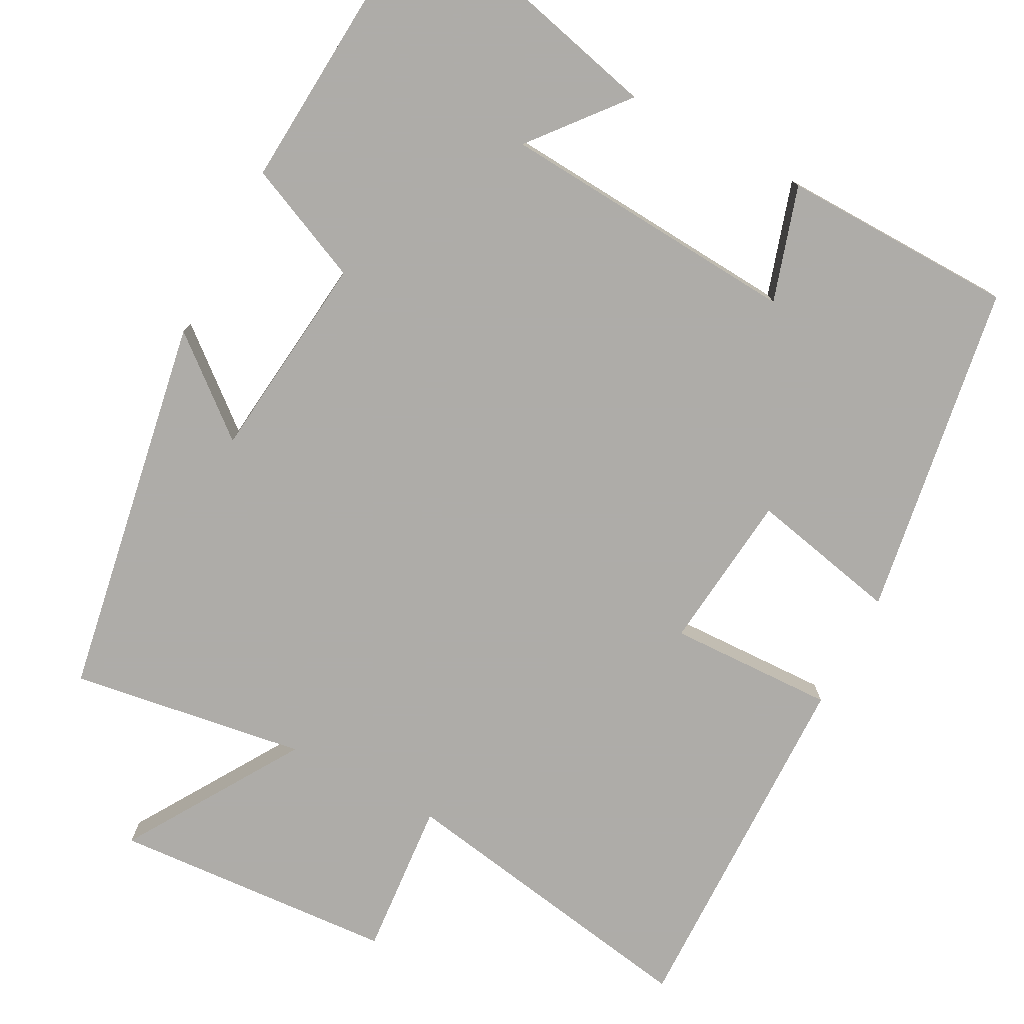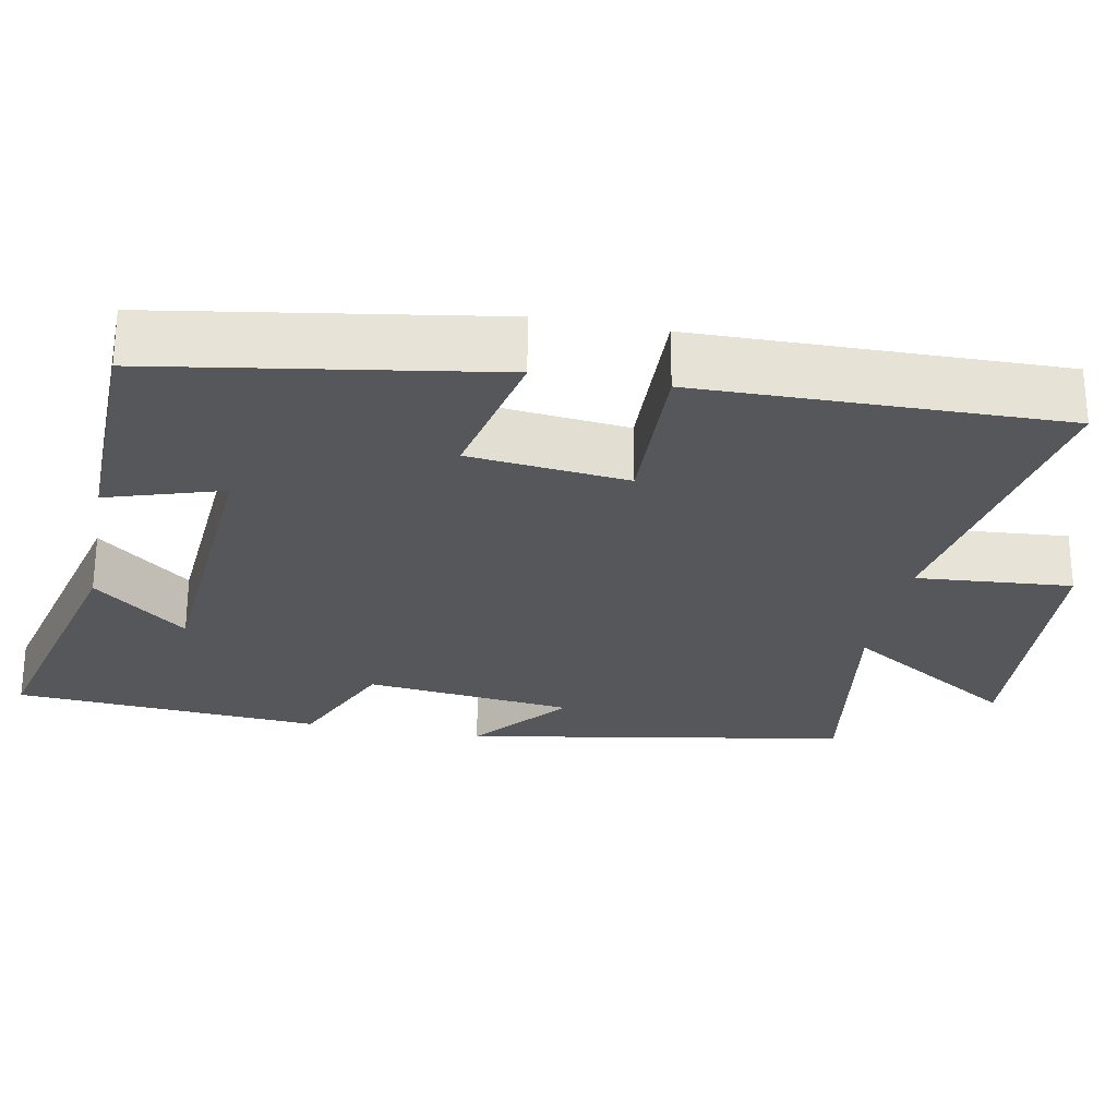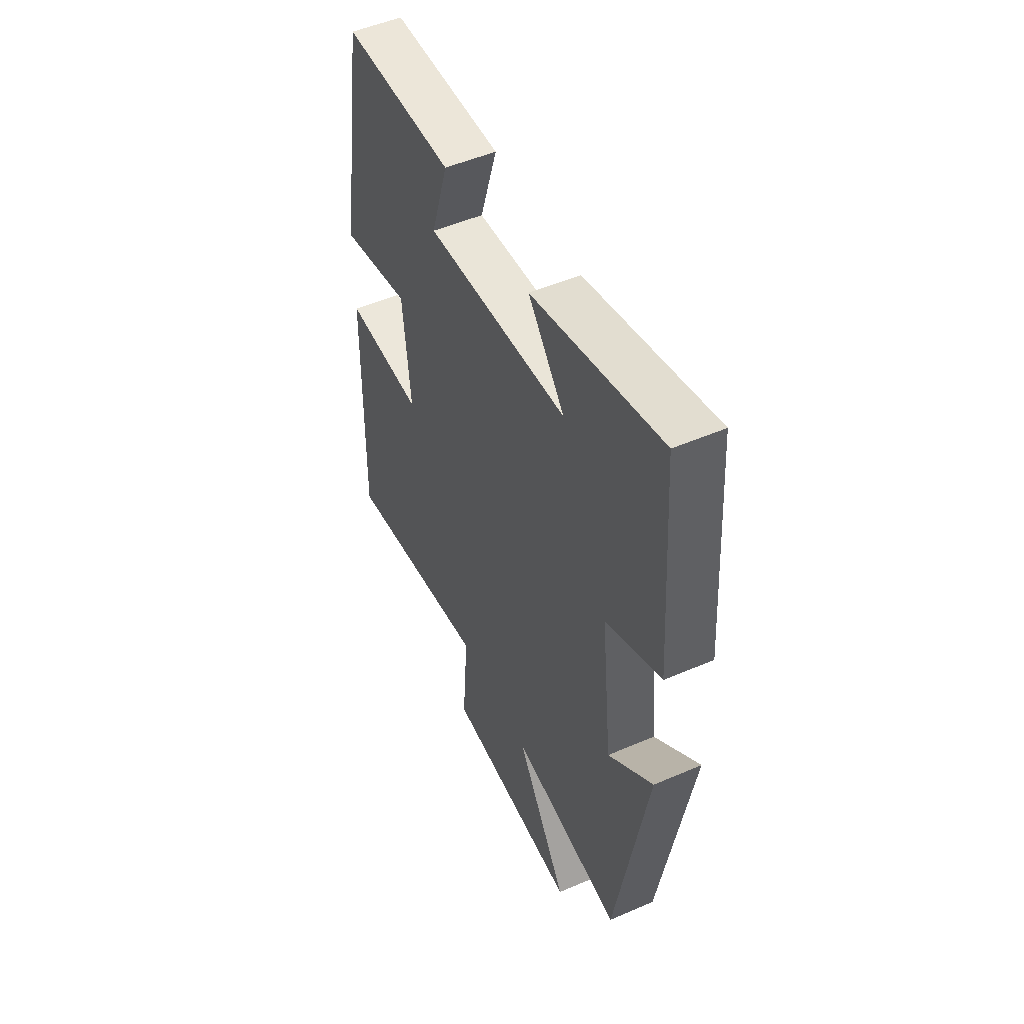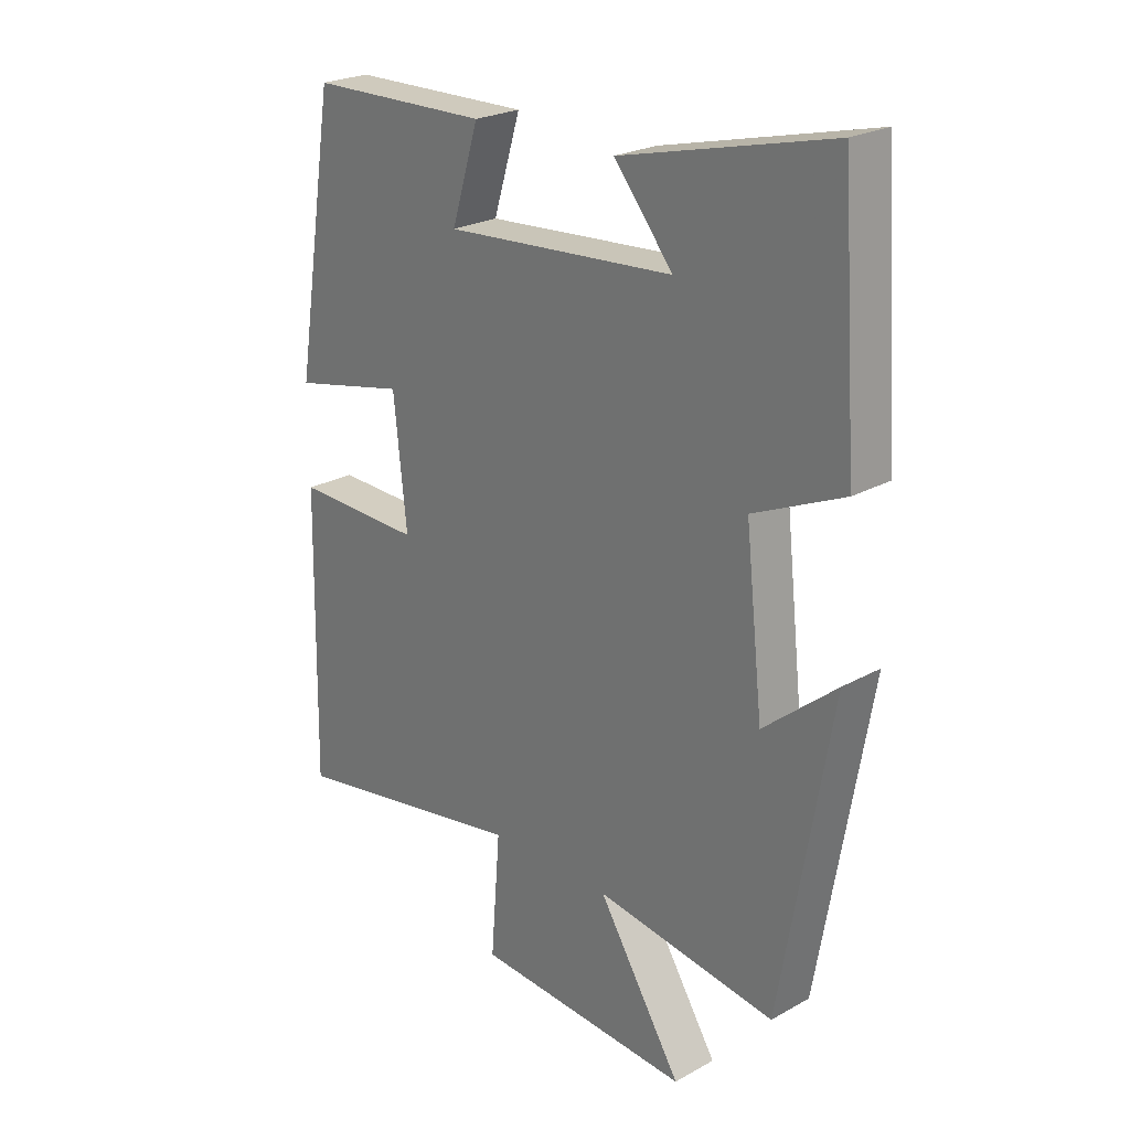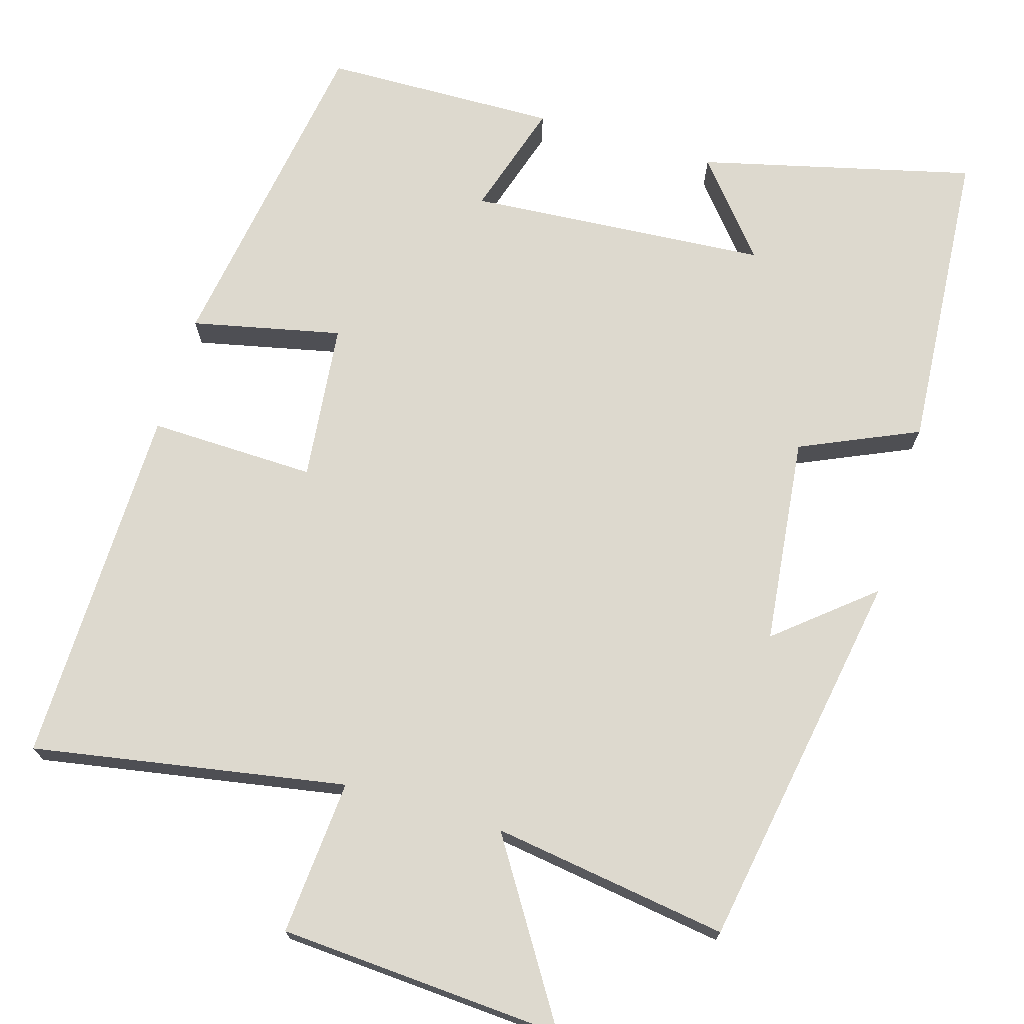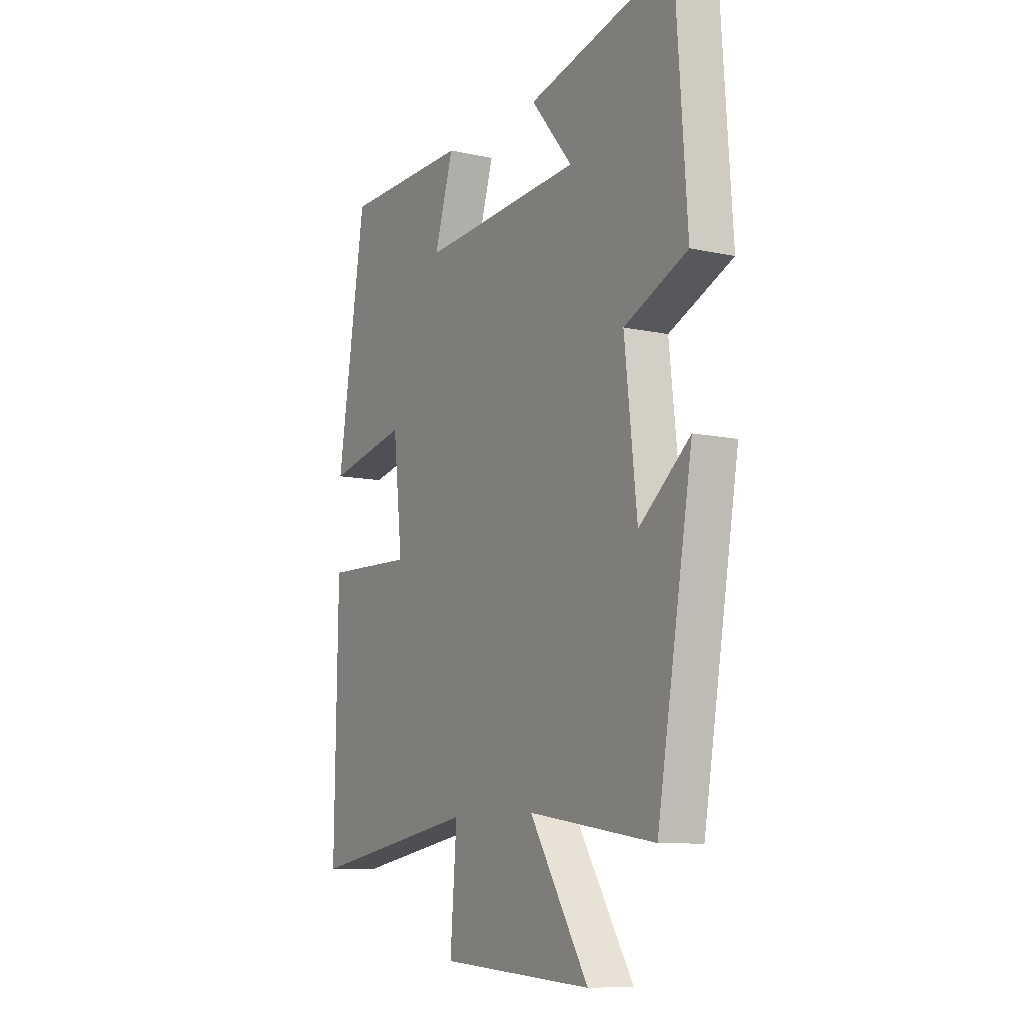
<metadata>
{"format":"obj","ext":"obj","renderer":"f3d","projection":"perspective","resolution":1024,"background":"white","views":[{"elev":-77.0,"azim":-27.8,"up":"+Y"},{"elev":-26.7,"azim":79.2,"up":"+Y"},{"elev":50.9,"azim":-115.2,"up":"+Z"},{"elev":23.9,"azim":-132.8,"up":"+Z"},{"elev":71.7,"azim":-163.5,"up":"+Y"},{"elev":-9.6,"azim":-120.0,"up":"+Z"}]}
</metadata>
<code>
v -0.472 0.07 0.587
v -0.117 0.07 0.5
v -0.217 0.07 0.379
v 0.173 0.07 0.351
v 0.127 0.07 0.5
v 0.431 0.07 0.494
v 0.5 0.07 0.059
v 0.306 0.07 0.101
v 0.284 0.07 -0.105
v 0.5 0.07 -0.099
v 0.508 0.07 -0.57
v 0.102 0.07 -0.5
v 0.118 0.07 -0.702
v -0.25 0.07 -0.726
v -0.108 0.07 -0.5
v -0.414 0.07 -0.546
v -0.5 0.07 -0.048
v -0.377 0.07 -0.15
v -0.347 0.07 0.12
v -0.5 0.07 0.188
v -0.472 0 0.587
v -0.117 0 0.5
v -0.217 0 0.379
v 0.173 0 0.351
v 0.127 0 0.5
v 0.431 0 0.494
v 0.5 0 0.059
v 0.306 0 0.101
v 0.284 0 -0.105
v 0.5 0 -0.099
v 0.508 0 -0.57
v 0.102 0 -0.5
v 0.118 0 -0.702
v -0.25 0 -0.726
v -0.108 0 -0.5
v -0.414 0 -0.546
v -0.5 0 -0.048
v -0.377 0 -0.15
v -0.347 0 0.12
v -0.5 0 0.188
f 19 20 1
f 15 16 17 18
f 15 18 19
f 12 13 14 15
f 12 15 19 1
f 9 10 11 12
f 8 9 12
f 6 7 8
f 5 6 8
f 4 5 8
f 3 4 8 12
f 1 2 3
f 1 3 12
f 21 40 39
f 38 37 36 35
f 39 38 35
f 35 34 33 32
f 21 39 35 32
f 32 31 30 29
f 32 29 28
f 28 27 26
f 28 26 25
f 28 25 24
f 32 28 24 23
f 23 22 21
f 32 23 21
f 1 21 22 2
f 2 22 23 3
f 3 23 24 4
f 4 24 25 5
f 5 25 26 6
f 6 26 27 7
f 7 27 28 8
f 8 28 29 9
f 9 29 30 10
f 10 30 31 11
f 11 31 32 12
f 12 32 33 13
f 13 33 34 14
f 14 34 35 15
f 15 35 36 16
f 16 36 37 17
f 17 37 38 18
f 18 38 39 19
f 19 39 40 20
f 20 40 21 1

</code>
